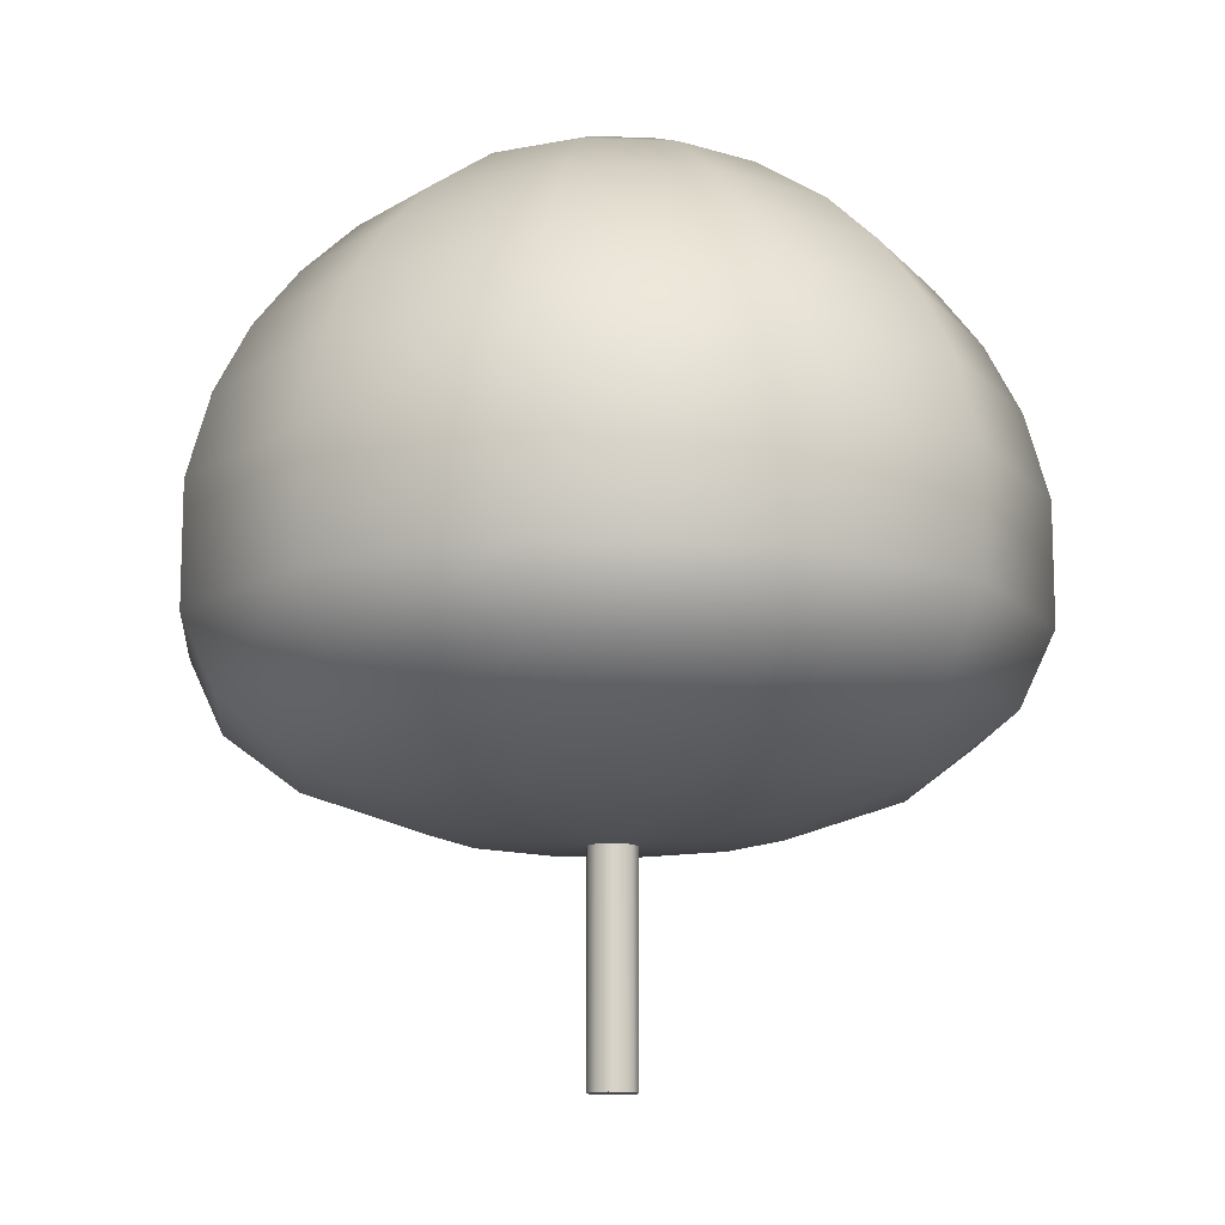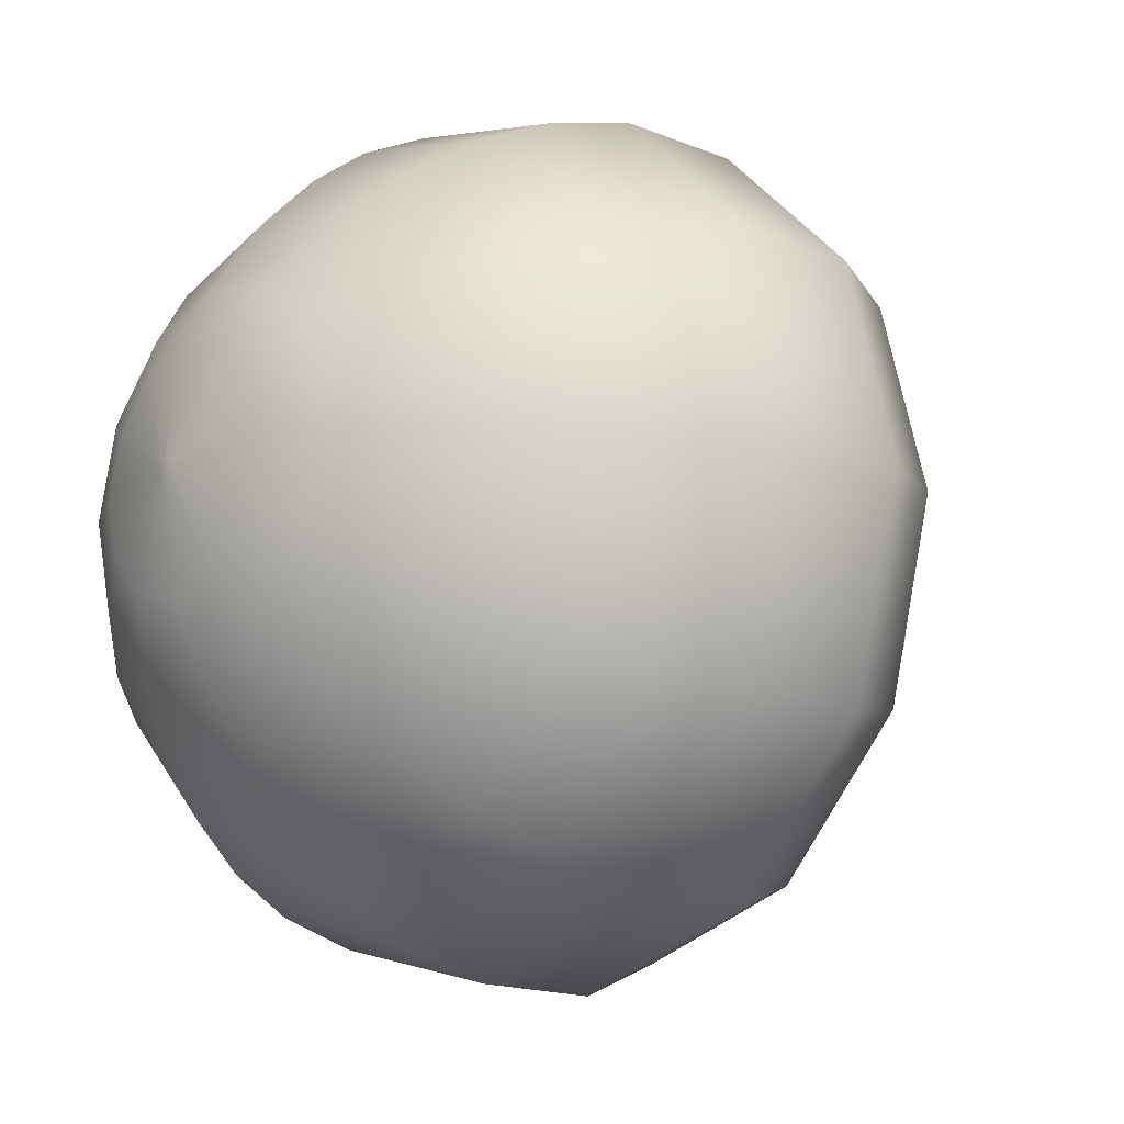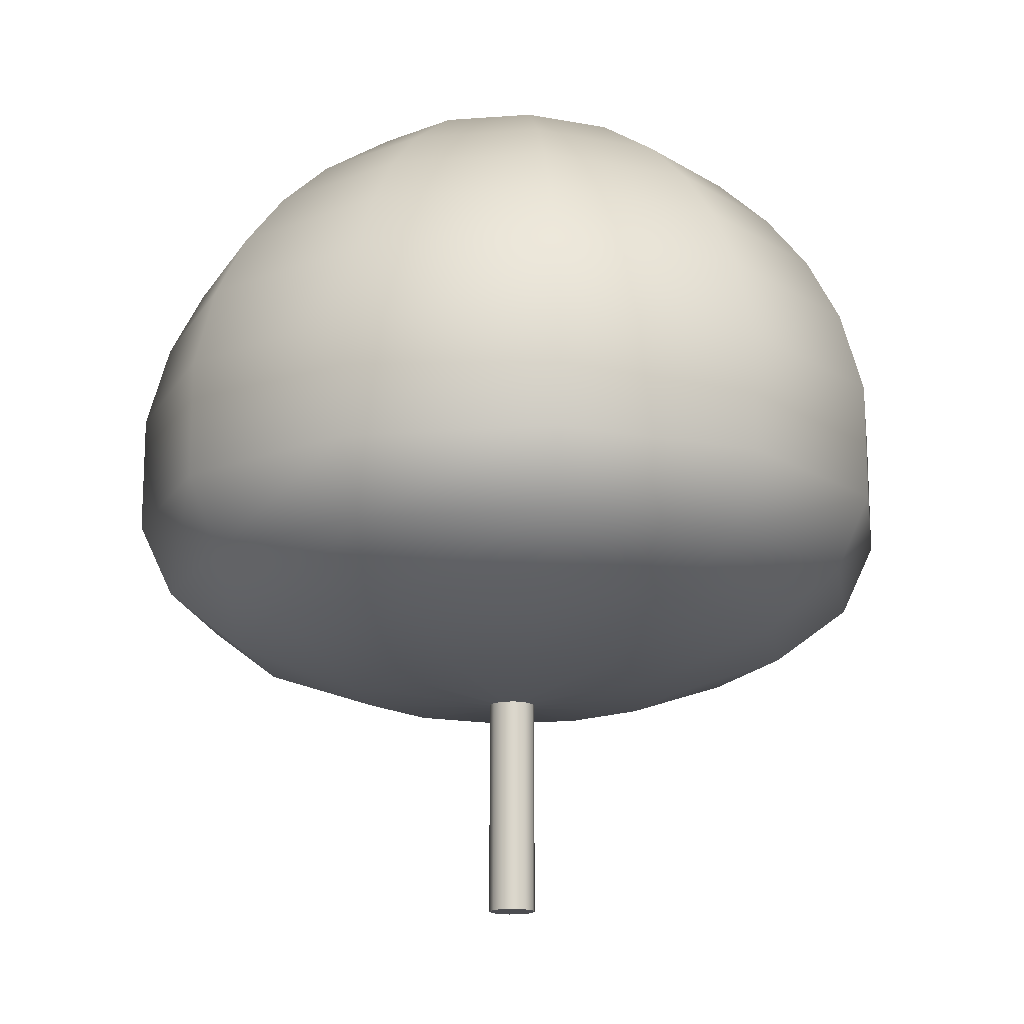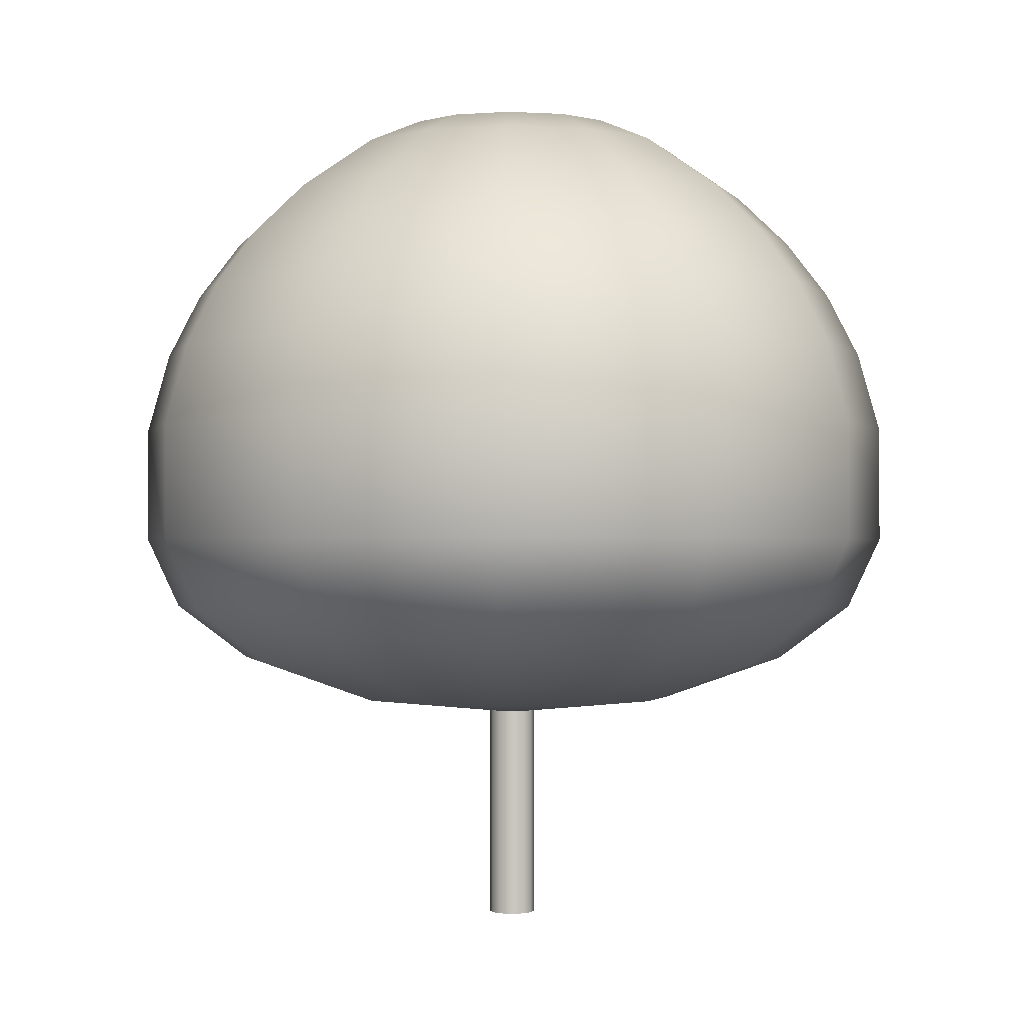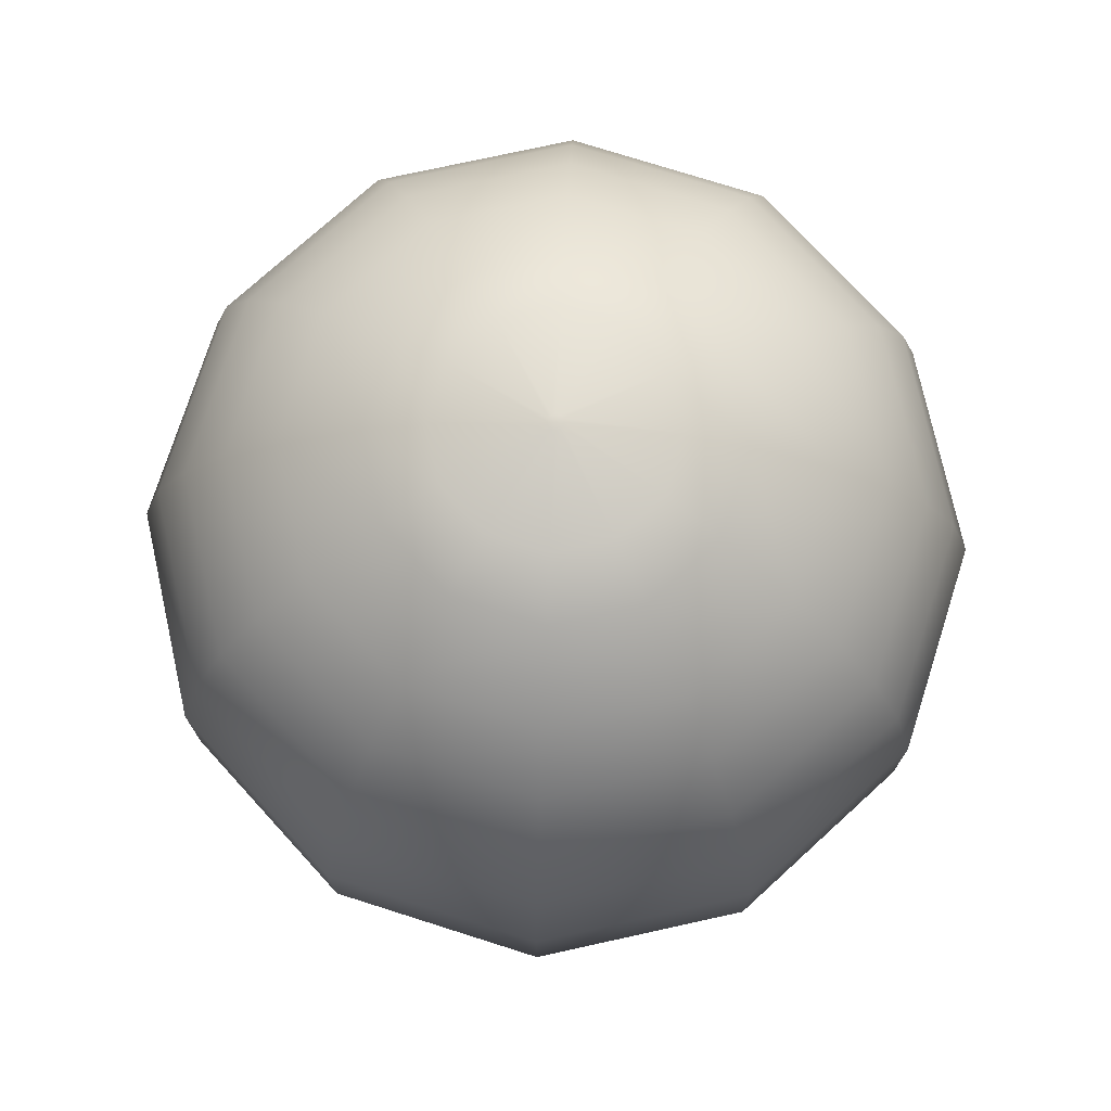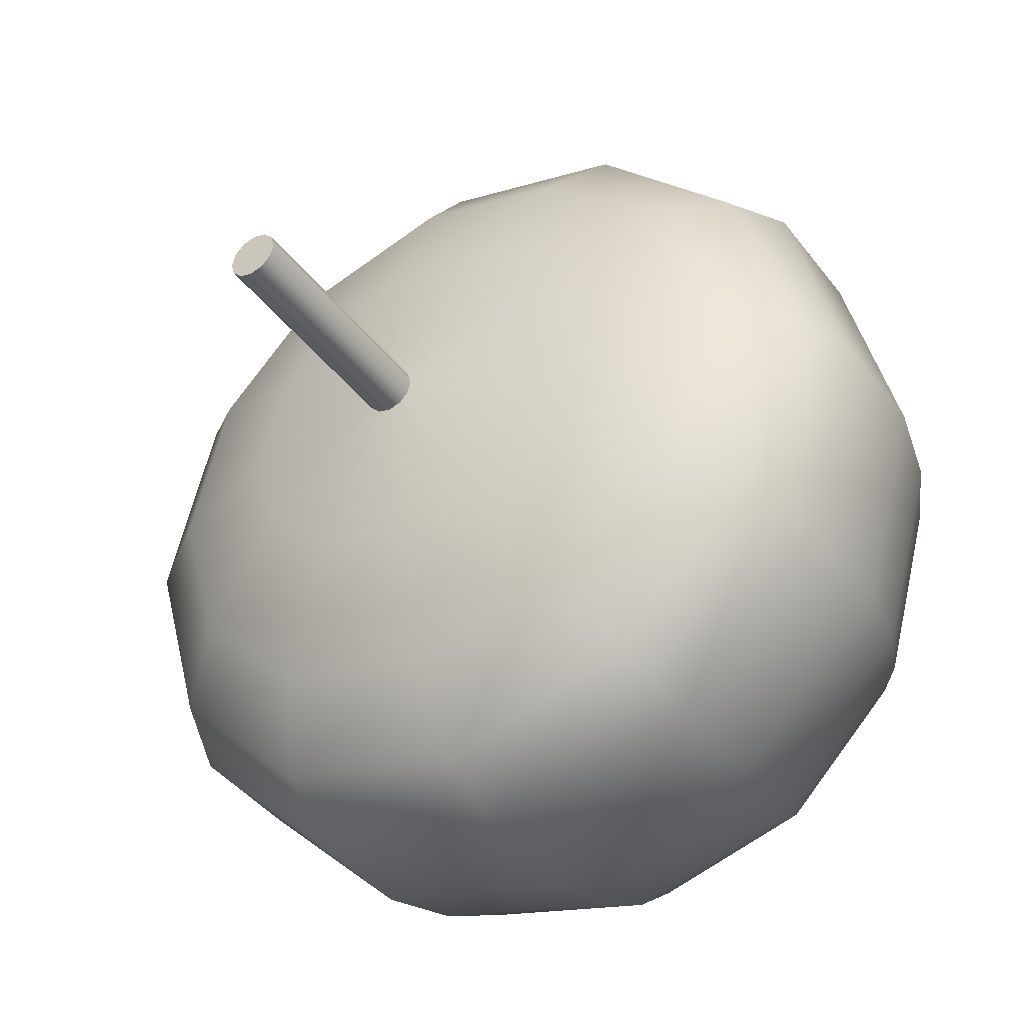
<metadata>
{"format":"obj","ext":"obj","renderer":"f3d","projection":"perspective","resolution":1024,"background":"white","views":[{"elev":-12.8,"azim":-110.4,"up":"+Y"},{"elev":-16.4,"azim":-130.1,"up":"+Z"},{"elev":-16.1,"azim":-156.3,"up":"+Y"},{"elev":-0.8,"azim":-148.1,"up":"+Y"},{"elev":74.8,"azim":92.6,"up":"+Y"},{"elev":-40.2,"azim":33.1,"up":"+Z"}]}
</metadata>
<code>
v 0.018 1 0.031
v 0.031 1 0.018
v 0.036 1 0
v 0.031 1 -0.018
v 0.018 1 -0.031
v 0 1 -0.036
v -0.018 1 -0.031
v -0.031 1 -0.018
v -0.036 1 0
v -0.031 1 0.018
v -0.018 1 0.031
v 0 1 0.036
v 0.387 1.074 0.67
v 0.67 1.074 0.387
v 0.774 1.074 0
v 0.67 1.074 -0.387
v 0.387 1.074 -0.67
v 0 1.074 -0.774
v -0.387 1.074 -0.67
v -0.67 1.074 -0.387
v -0.774 1.074 0
v -0.67 1.074 0.387
v -0.387 1.074 0.67
v 0 1.074 0.774
v 0.67 1.271 1.16
v 1.16 1.271 0.67
v 1.34 1.271 0
v 1.16 1.271 -0.67
v 0.67 1.271 -1.16
v 0 1.271 -1.34
v -0.67 1.271 -1.16
v -1.16 1.271 -0.67
v -1.34 1.271 0
v -1.16 1.271 0.67
v -0.67 1.271 1.16
v 0 1.271 1.34
v 0.842 1.528 1.458
v 1.458 1.528 0.842
v 1.684 1.528 0
v 1.458 1.528 -0.842
v 0.842 1.528 -1.458
v 0 1.528 -1.684
v -0.842 1.528 -1.458
v -1.458 1.528 -0.842
v -1.684 1.528 0
v -1.458 1.528 0.842
v -0.842 1.528 1.458
v 0 1.528 1.684
v 0.92 1.862 1.593
v 1.593 1.862 0.92
v 1.84 1.862 0
v 1.593 1.862 -0.92
v 0.92 1.862 -1.593
v 0 1.862 -1.84
v -0.92 1.862 -1.593
v -1.593 1.862 -0.92
v -1.84 1.862 0
v -1.593 1.862 0.92
v -0.92 1.862 1.593
v 0 1.862 1.84
v 0.92 2.408 1.593
v 1.593 2.408 0.92
v 1.84 2.408 0
v 1.593 2.408 -0.92
v 0.92 2.408 -1.593
v 0 2.408 -1.84
v -0.92 2.408 -1.593
v -1.593 2.408 -0.92
v -1.84 2.408 0
v -1.593 2.408 0.92
v -0.92 2.408 1.593
v 0 2.408 1.84
v 0.867 2.784 1.502
v 1.502 2.784 0.867
v 1.735 2.784 0
v 1.502 2.784 -0.867
v 0.867 2.784 -1.502
v 0 2.784 -1.735
v -0.867 2.784 -1.502
v -1.502 2.784 -0.867
v -1.735 2.784 0
v -1.502 2.784 0.867
v -0.867 2.784 1.502
v 0 2.784 1.735
v 0.79 3.084 1.368
v 1.368 3.084 0.79
v 1.58 3.084 0
v 1.368 3.084 -0.79
v 0.79 3.084 -1.368
v 0 3.084 -1.58
v -0.79 3.084 -1.368
v -1.368 3.084 -0.79
v -1.58 3.084 0
v -1.368 3.084 0.79
v -0.79 3.084 1.368
v 0 3.084 1.58
v 0.691 3.34 1.197
v 1.197 3.34 0.691
v 1.382 3.34 0
v 1.197 3.34 -0.691
v 0.691 3.34 -1.197
v 0 3.34 -1.382
v -0.691 3.34 -1.197
v -1.197 3.34 -0.691
v -1.382 3.34 0
v -1.197 3.34 0.691
v -0.691 3.34 1.197
v 0 3.34 1.382
v 0.57 3.57 0.987
v 0.987 3.57 0.57
v 1.14 3.57 0
v 0.987 3.57 -0.57
v 0.57 3.57 -0.987
v 0 3.57 -1.14
v -0.57 3.57 -0.987
v -0.987 3.57 -0.57
v -1.14 3.57 0
v -0.987 3.57 0.57
v -0.57 3.57 0.987
v 0 3.57 1.14
v 0.39 3.816 0.675
v 0.675 3.816 0.39
v 0.779 3.816 0
v 0.675 3.816 -0.39
v 0.39 3.816 -0.675
v 0 3.816 -0.779
v -0.39 3.816 -0.675
v -0.675 3.816 -0.39
v -0.779 3.816 0
v -0.675 3.816 0.39
v -0.39 3.816 0.675
v 0 3.816 0.779
v 0.257 3.928 0.445
v 0.445 3.928 0.257
v 0.514 3.928 0
v 0.445 3.928 -0.257
v 0.257 3.928 -0.445
v 0 3.928 -0.514
v -0.257 3.928 -0.445
v -0.445 3.928 -0.257
v -0.514 3.928 0
v -0.445 3.928 0.257
v -0.257 3.928 0.445
v 0 3.928 0.514
v 0.017 4 0.029
v 0.029 4 0.017
v 0.033 4 0
v 0.029 4 -0.017
v 0.017 4 -0.029
v 0 4 -0.033
v -0.017 4 -0.029
v -0.029 4 -0.017
v -0.033 4 0
v -0.029 4 0.017
v -0.017 4 0.029
v 0 4 0.033
g AnalyticalCrown
f 1 2 14 13
f 2 3 15 14
f 3 4 16 15
f 4 5 17 16
f 5 6 18 17
f 6 7 19 18
f 7 8 20 19
f 8 9 21 20
f 9 10 22 21
f 10 11 23 22
f 11 12 24 23
f 12 1 13 24
f 13 14 26 25
f 14 15 27 26
f 15 16 28 27
f 16 17 29 28
f 17 18 30 29
f 18 19 31 30
f 19 20 32 31
f 20 21 33 32
f 21 22 34 33
f 22 23 35 34
f 23 24 36 35
f 24 13 25 36
f 25 26 38 37
f 26 27 39 38
f 27 28 40 39
f 28 29 41 40
f 29 30 42 41
f 30 31 43 42
f 31 32 44 43
f 32 33 45 44
f 33 34 46 45
f 34 35 47 46
f 35 36 48 47
f 36 25 37 48
f 37 38 50 49
f 38 39 51 50
f 39 40 52 51
f 40 41 53 52
f 41 42 54 53
f 42 43 55 54
f 43 44 56 55
f 44 45 57 56
f 45 46 58 57
f 46 47 59 58
f 47 48 60 59
f 48 37 49 60
f 49 50 62 61
f 50 51 63 62
f 51 52 64 63
f 52 53 65 64
f 53 54 66 65
f 54 55 67 66
f 55 56 68 67
f 56 57 69 68
f 57 58 70 69
f 58 59 71 70
f 59 60 72 71
f 60 49 61 72
f 61 62 74 73
f 62 63 75 74
f 63 64 76 75
f 64 65 77 76
f 65 66 78 77
f 66 67 79 78
f 67 68 80 79
f 68 69 81 80
f 69 70 82 81
f 70 71 83 82
f 71 72 84 83
f 72 61 73 84
f 73 74 86 85
f 74 75 87 86
f 75 76 88 87
f 76 77 89 88
f 77 78 90 89
f 78 79 91 90
f 79 80 92 91
f 80 81 93 92
f 81 82 94 93
f 82 83 95 94
f 83 84 96 95
f 84 73 85 96
f 85 86 98 97
f 86 87 99 98
f 87 88 100 99
f 88 89 101 100
f 89 90 102 101
f 90 91 103 102
f 91 92 104 103
f 92 93 105 104
f 93 94 106 105
f 94 95 107 106
f 95 96 108 107
f 96 85 97 108
f 97 98 110 109
f 98 99 111 110
f 99 100 112 111
f 100 101 113 112
f 101 102 114 113
f 102 103 115 114
f 103 104 116 115
f 104 105 117 116
f 105 106 118 117
f 106 107 119 118
f 107 108 120 119
f 108 97 109 120
f 109 110 122 121
f 110 111 123 122
f 111 112 124 123
f 112 113 125 124
f 113 114 126 125
f 114 115 127 126
f 115 116 128 127
f 116 117 129 128
f 117 118 130 129
f 118 119 131 130
f 119 120 132 131
f 120 109 121 132
f 121 122 134 133
f 122 123 135 134
f 123 124 136 135
f 124 125 137 136
f 125 126 138 137
f 126 127 139 138
f 127 128 140 139
f 128 129 141 140
f 129 130 142 141
f 130 131 143 142
f 131 132 144 143
f 132 121 133 144
f 133 134 146 145
f 134 135 147 146
f 135 136 148 147
f 136 137 149 148
f 137 138 150 149
f 138 139 151 150
f 139 140 152 151
f 140 141 153 152
f 141 142 154 153
f 142 143 155 154
f 143 144 156 155
f 144 133 145 156
f 1 12 11 10 9 8 7 6 5 4 3 2
f 145 146 147 148 149 150 151 152 153 154 155 156
v 0.055 0 0.095
v 0.095 0 0.055
v 0.11 0 0
v 0.095 0 -0.055
v 0.055 0 -0.095
v 0 0 -0.11
v -0.055 0 -0.095
v -0.095 0 -0.055
v -0.11 0 0
v -0.095 0 0.055
v -0.055 0 0.095
v 0 0 0.11
v 0.055 1.75 0.095
v 0.095 1.75 0.055
v 0.11 1.75 0
v 0.095 1.75 -0.055
v 0.055 1.75 -0.095
v 0 1.75 -0.11
v -0.055 1.75 -0.095
v -0.095 1.75 -0.055
v -0.11 1.75 0
v -0.095 1.75 0.055
v -0.055 1.75 0.095
v 0 1.75 0.11
g AnalyticalTrunk
f 157 158 170 169
f 158 159 171 170
f 159 160 172 171
f 160 161 173 172
f 161 162 174 173
f 162 163 175 174
f 163 164 176 175
f 164 165 177 176
f 165 166 178 177
f 166 167 179 178
f 167 168 180 179
f 168 157 169 180
f 167 166 165 164 163 162 161 160 159 158 157 168
f 180 169 170 171 172 173 174 175 176 177 178 179

</code>
